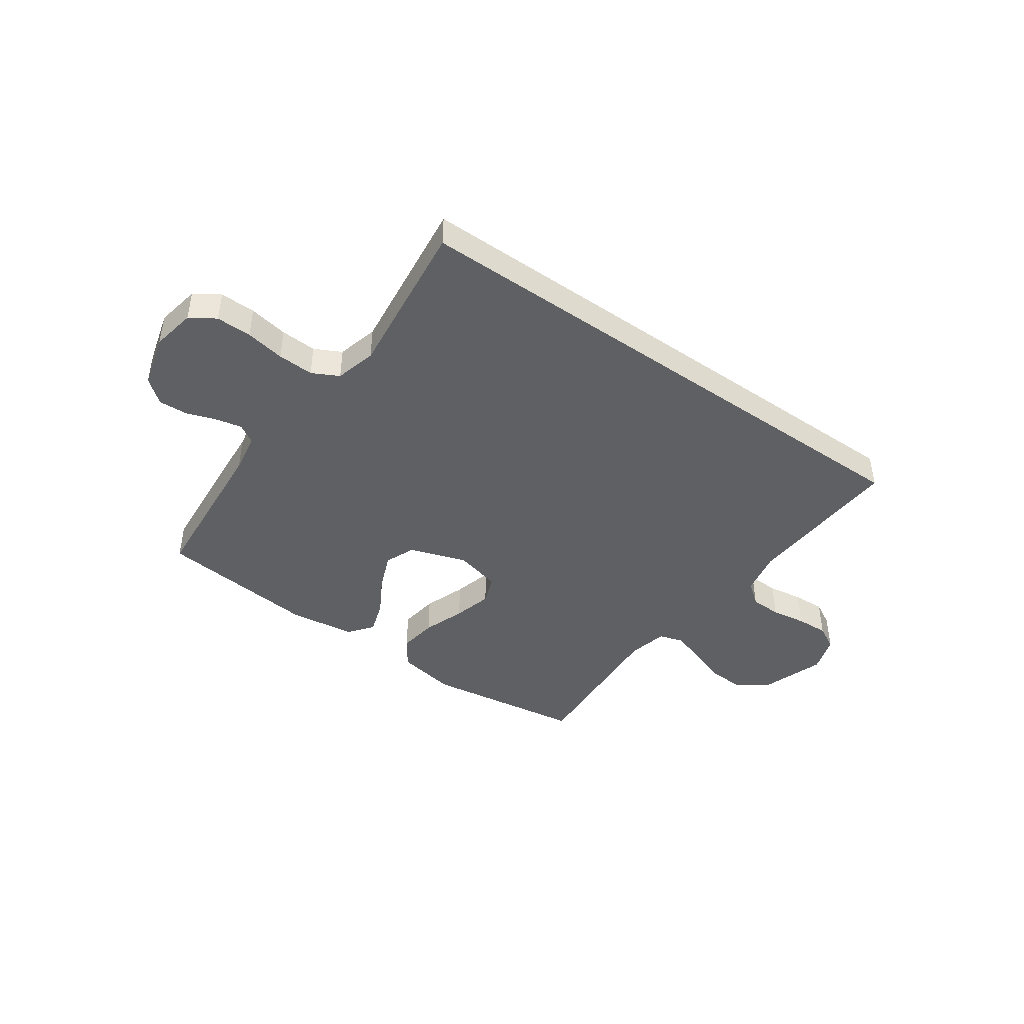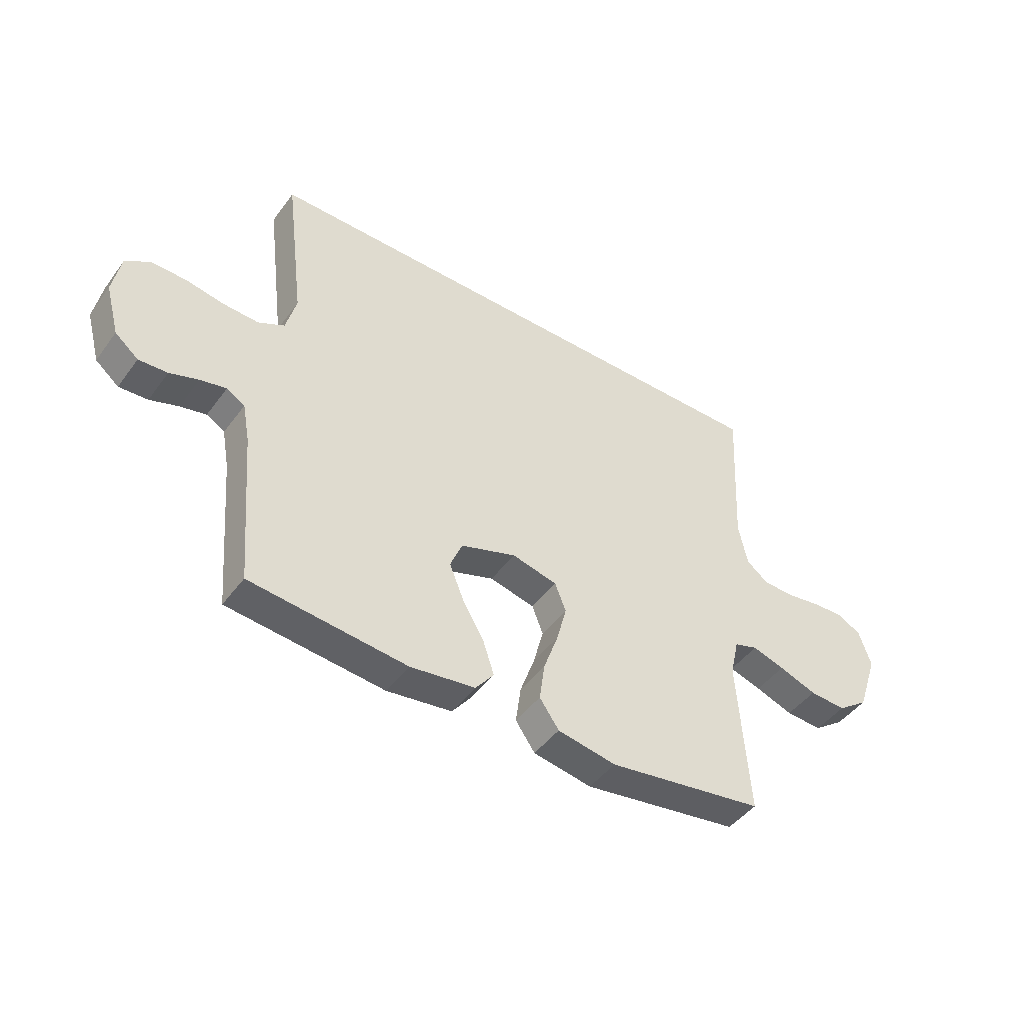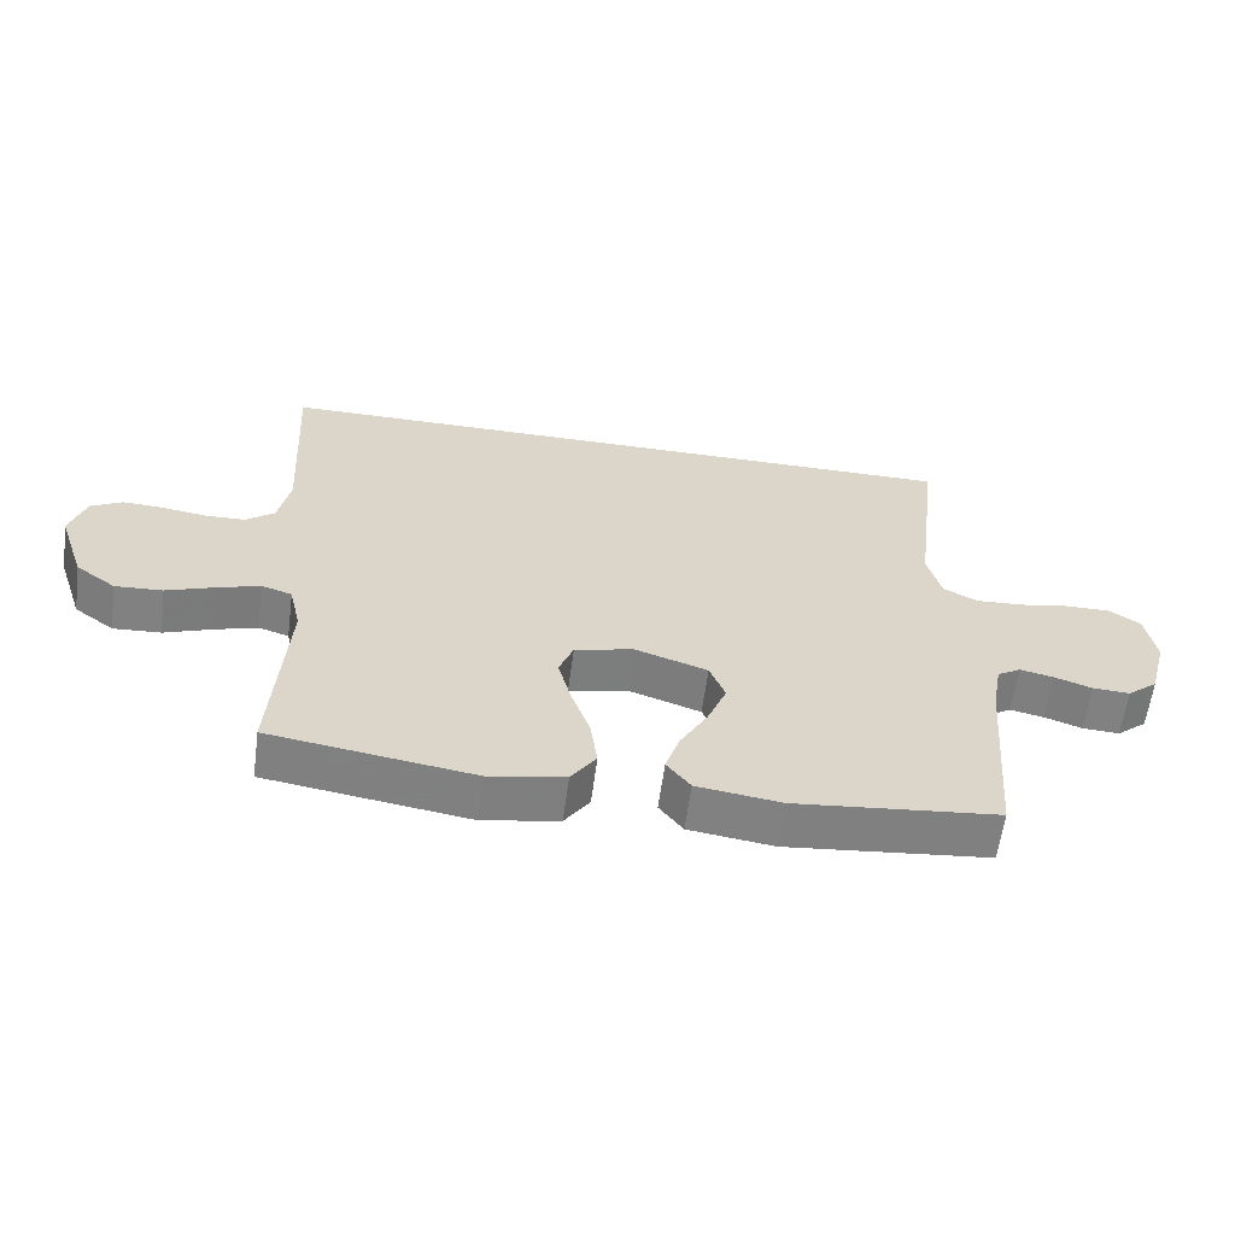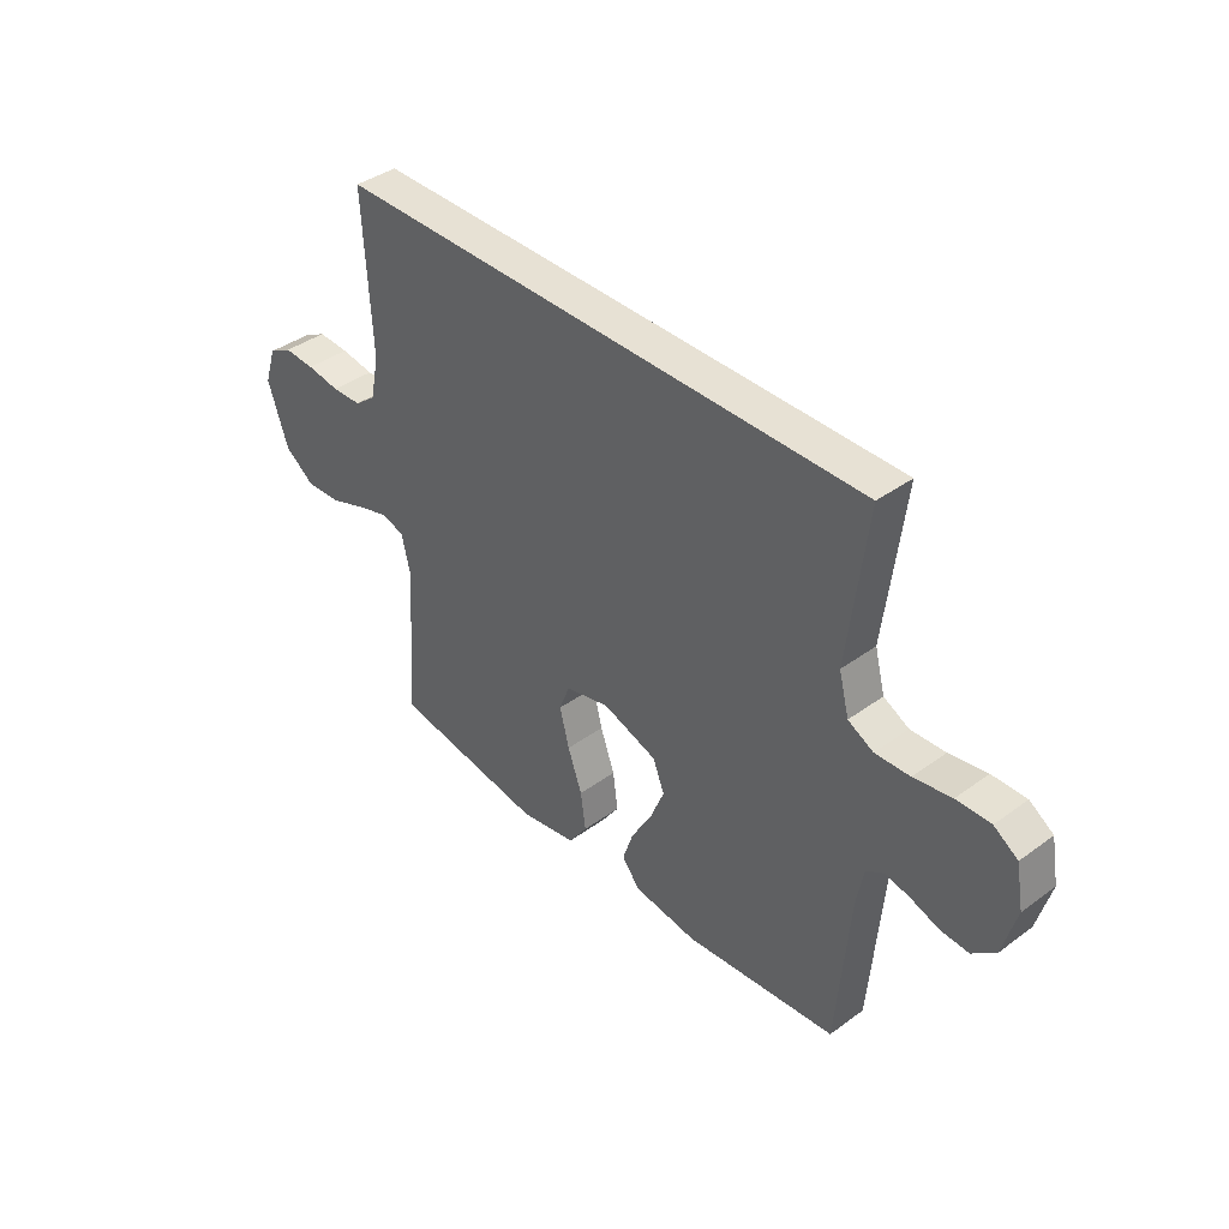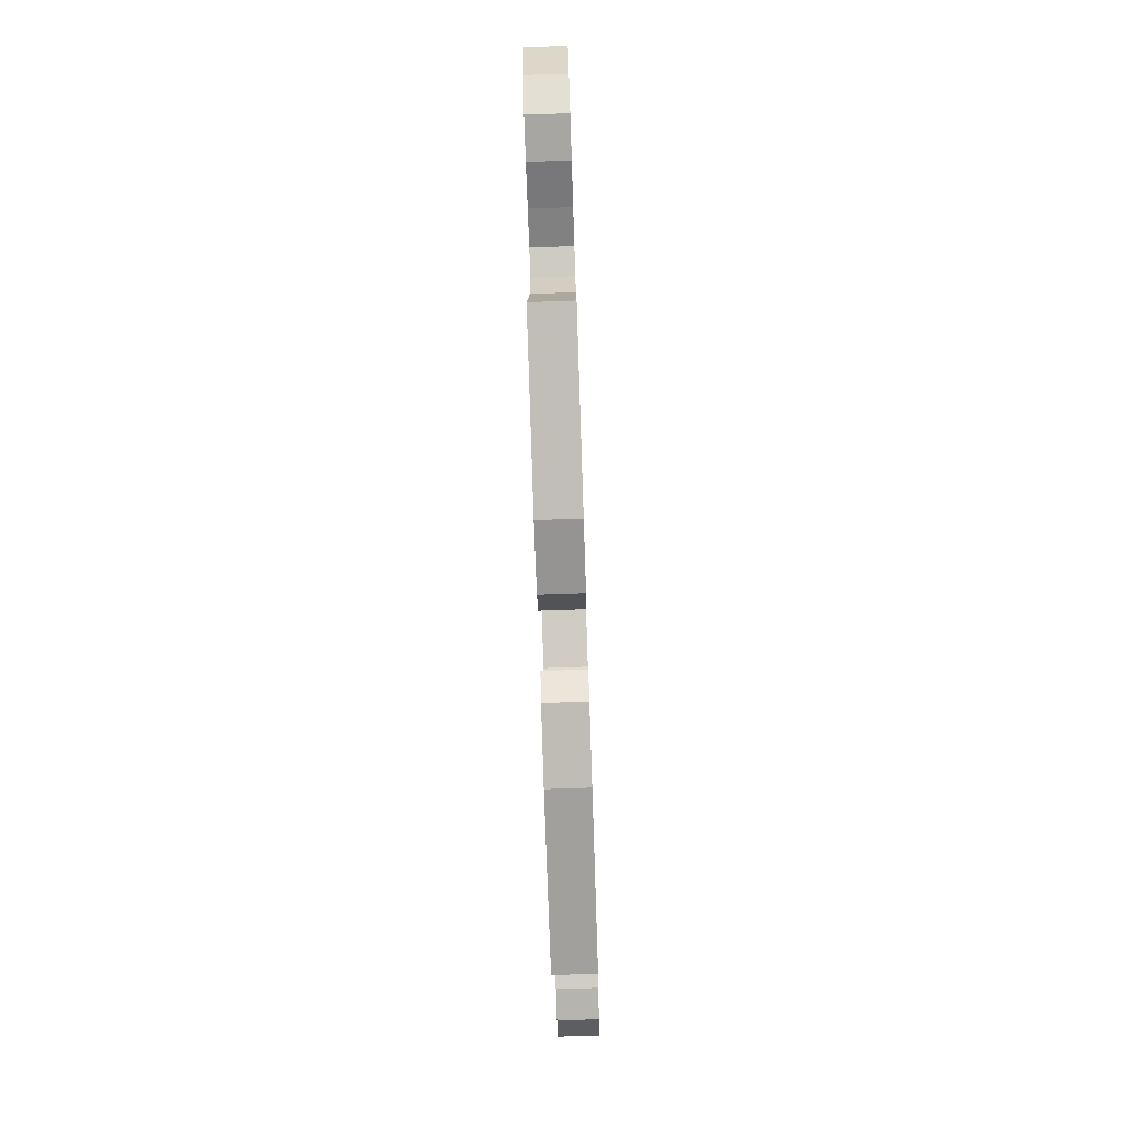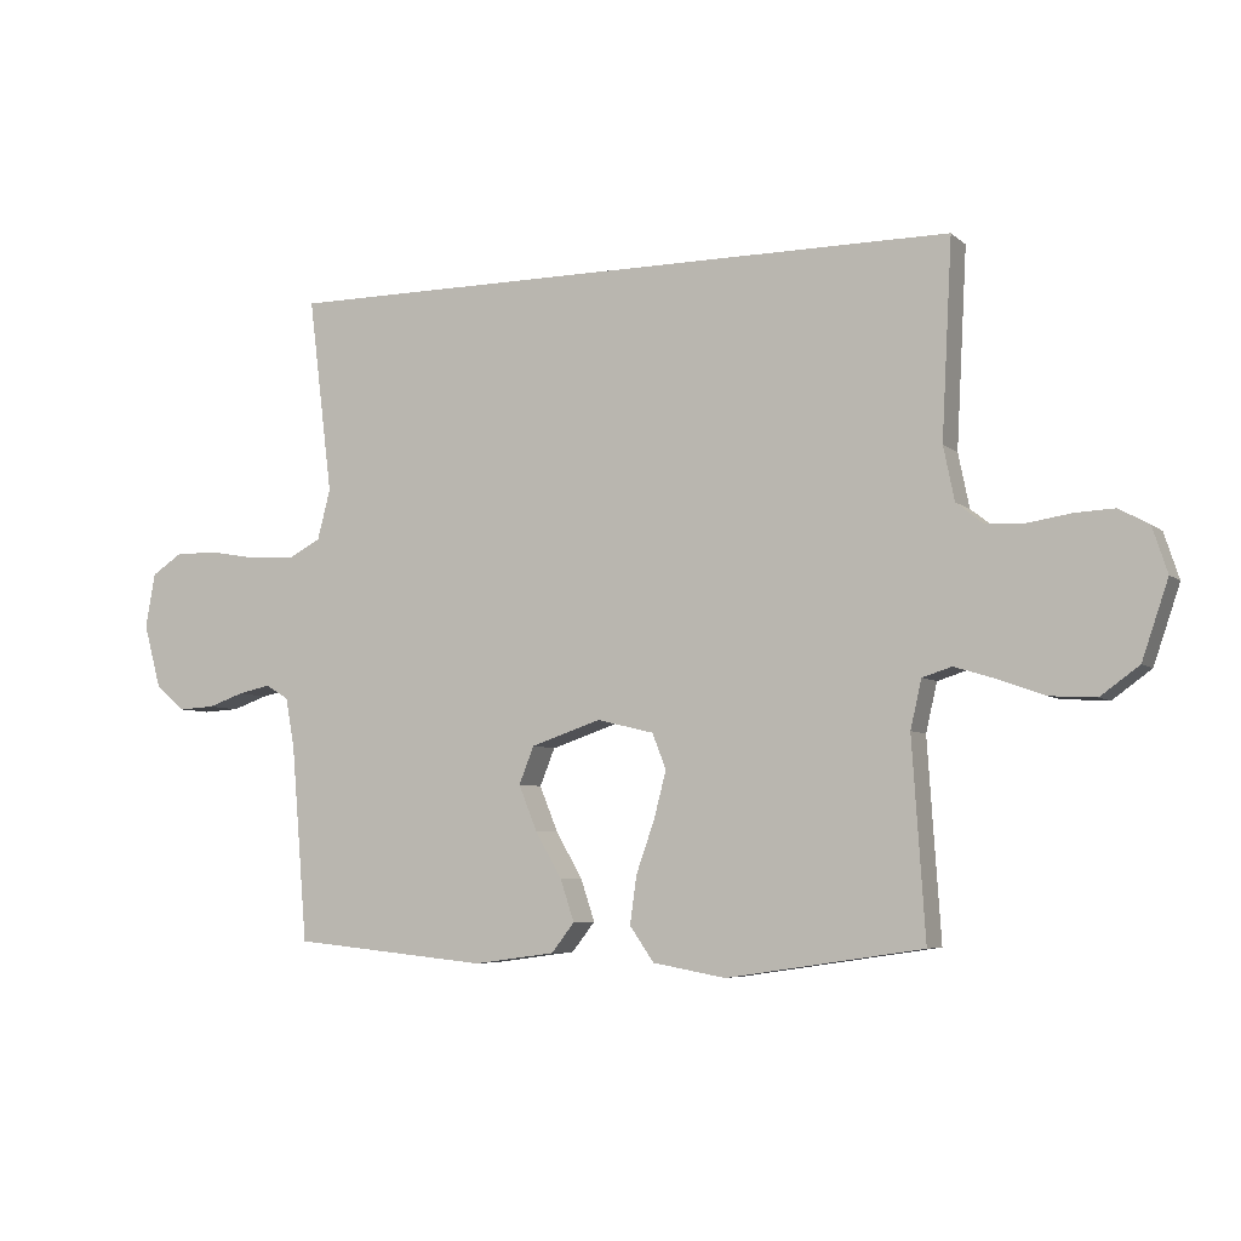
<metadata>
{"format":"obj","ext":"obj","renderer":"f3d","projection":"perspective","resolution":1024,"background":"white","views":[{"elev":-43.9,"azim":-35.3,"up":"+Y"},{"elev":-45.9,"azim":-34.2,"up":"+Z"},{"elev":-60.5,"azim":172.5,"up":"+Z"},{"elev":39.6,"azim":-132.2,"up":"+Z"},{"elev":-77.3,"azim":91.9,"up":"+Z"},{"elev":-5.8,"azim":24.8,"up":"+Z"}]}
</metadata>
<code>
v -0.5 0.07 -0.5
v -0.525 0.07 -0.2
v -0.539 0.07 -0.124
v -0.574 0.07 -0.103
v -0.624 0.07 -0.114
v -0.679 0.07 -0.133
v -0.734 0.07 -0.136
v -0.779 0.07 -0.099
v -0.806 0.07 0
v -0.791 0.07 0.083
v -0.744 0.07 0.114
v -0.677 0.07 0.113
v -0.603 0.07 0.1
v -0.535 0.07 0.097
v -0.485 0.07 0.123
v -0.465 0.07 0.2
v -0.502 0.07 0.5
v 0.548 0.07 0.5
v 0.532 0.07 0.2
v 0.549 0.07 0.117
v 0.591 0.07 0.084
v 0.65 0.07 0.082
v 0.715 0.07 0.092
v 0.776 0.07 0.095
v 0.822 0.07 0.07
v 0.845 0.07 0
v 0.805 0.07 -0.118
v 0.746 0.07 -0.161
v 0.676 0.07 -0.157
v 0.604 0.07 -0.131
v 0.542 0.07 -0.112
v 0.497 0.07 -0.126
v 0.48 0.07 -0.2
v 0.5 0.07 -0.5
v 0.2 0.07 -0.545
v 0.088 0.07 -0.525
v 0.051 0.07 -0.472
v 0.061 0.07 -0.399
v 0.089 0.07 -0.32
v 0.108 0.07 -0.247
v 0.087 0.07 -0.193
v 0 0.07 -0.172
v -0.107 0.07 -0.208
v -0.13 0.07 -0.265
v -0.102 0.07 -0.334
v -0.061 0.07 -0.405
v -0.04 0.07 -0.468
v -0.075 0.07 -0.513
v -0.2 0.07 -0.53
v -0.5 0 -0.5
v -0.525 0 -0.2
v -0.539 0 -0.124
v -0.574 0 -0.103
v -0.624 0 -0.114
v -0.679 0 -0.133
v -0.734 0 -0.136
v -0.779 0 -0.099
v -0.806 0 0
v -0.791 0 0.083
v -0.744 0 0.114
v -0.677 0 0.113
v -0.603 0 0.1
v -0.535 0 0.097
v -0.485 0 0.123
v -0.465 0 0.2
v -0.502 0 0.5
v 0.548 0 0.5
v 0.532 0 0.2
v 0.549 0 0.117
v 0.591 0 0.084
v 0.65 0 0.082
v 0.715 0 0.092
v 0.776 0 0.095
v 0.822 0 0.07
v 0.845 0 0
v 0.805 0 -0.118
v 0.746 0 -0.161
v 0.676 0 -0.157
v 0.604 0 -0.131
v 0.542 0 -0.112
v 0.497 0 -0.126
v 0.48 0 -0.2
v 0.5 0 -0.5
v 0.2 0 -0.545
v 0.088 0 -0.525
v 0.051 0 -0.472
v 0.061 0 -0.399
v 0.089 0 -0.32
v 0.108 0 -0.247
v 0.087 0 -0.193
v 0 0 -0.172
v -0.107 0 -0.208
v -0.13 0 -0.265
v -0.102 0 -0.334
v -0.061 0 -0.405
v -0.04 0 -0.468
v -0.075 0 -0.513
v -0.2 0 -0.53
f 49 1 2
f 48 49 2
f 47 48 2
f 46 47 2
f 45 46 2
f 44 45 2 3
f 43 44 3 4
f 42 43 4
f 37 38 39
f 36 37 39
f 35 36 39
f 34 35 39
f 33 34 39
f 32 33 39 40
f 31 32 40 41
f 28 29 30
f 27 28 30
f 26 27 30
f 25 26 30
f 24 25 30
f 23 24 30
f 22 23 30
f 21 22 30 31
f 31 41 42
f 21 31 42
f 20 21 42
f 16 17 18 19
f 19 20 42
f 16 19 42
f 15 16 42
f 11 12 13
f 10 11 13
f 9 10 13
f 8 9 13
f 7 8 13
f 6 7 13
f 5 6 13
f 4 5 13 14
f 4 14 15 42
f 51 50 98
f 51 98 97
f 51 97 96
f 51 96 95
f 51 95 94
f 52 51 94 93
f 53 52 93 92
f 53 92 91
f 88 87 86
f 88 86 85
f 88 85 84
f 88 84 83
f 88 83 82
f 89 88 82 81
f 90 89 81 80
f 79 78 77
f 79 77 76
f 79 76 75
f 79 75 74
f 79 74 73
f 79 73 72
f 79 72 71
f 80 79 71 70
f 91 90 80
f 91 80 70
f 91 70 69
f 68 67 66 65
f 91 69 68
f 91 68 65
f 91 65 64
f 62 61 60
f 62 60 59
f 62 59 58
f 62 58 57
f 62 57 56
f 62 56 55
f 62 55 54
f 63 62 54 53
f 91 64 63 53
f 1 50 51 2
f 2 51 52 3
f 3 52 53 4
f 4 53 54 5
f 5 54 55 6
f 6 55 56 7
f 7 56 57 8
f 8 57 58 9
f 9 58 59 10
f 10 59 60 11
f 11 60 61 12
f 12 61 62 13
f 13 62 63 14
f 14 63 64 15
f 15 64 65 16
f 16 65 66 17
f 17 66 67 18
f 18 67 68 19
f 19 68 69 20
f 20 69 70 21
f 21 70 71 22
f 22 71 72 23
f 23 72 73 24
f 24 73 74 25
f 25 74 75 26
f 26 75 76 27
f 27 76 77 28
f 28 77 78 29
f 29 78 79 30
f 30 79 80 31
f 31 80 81 32
f 32 81 82 33
f 33 82 83 34
f 34 83 84 35
f 35 84 85 36
f 36 85 86 37
f 37 86 87 38
f 38 87 88 39
f 39 88 89 40
f 40 89 90 41
f 41 90 91 42
f 42 91 92 43
f 43 92 93 44
f 44 93 94 45
f 45 94 95 46
f 46 95 96 47
f 47 96 97 48
f 48 97 98 49
f 49 98 50 1

</code>
